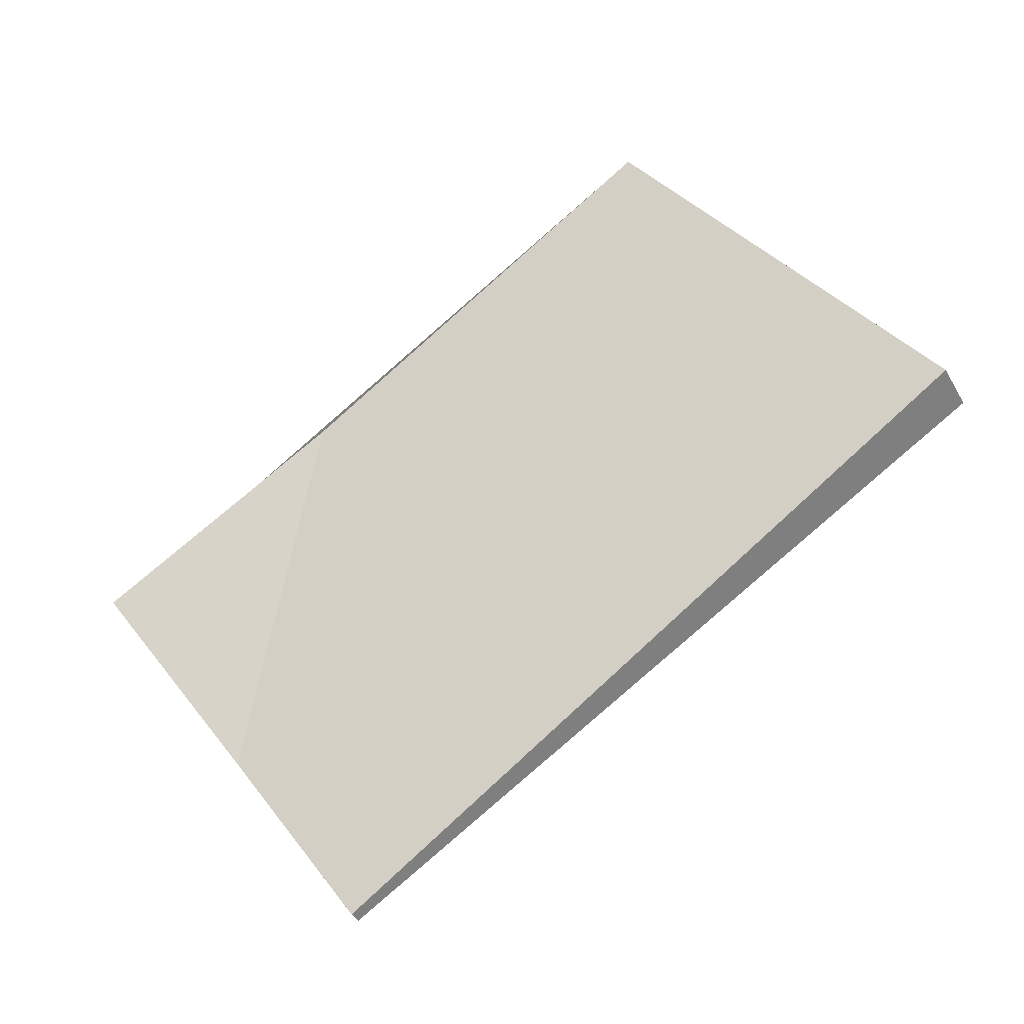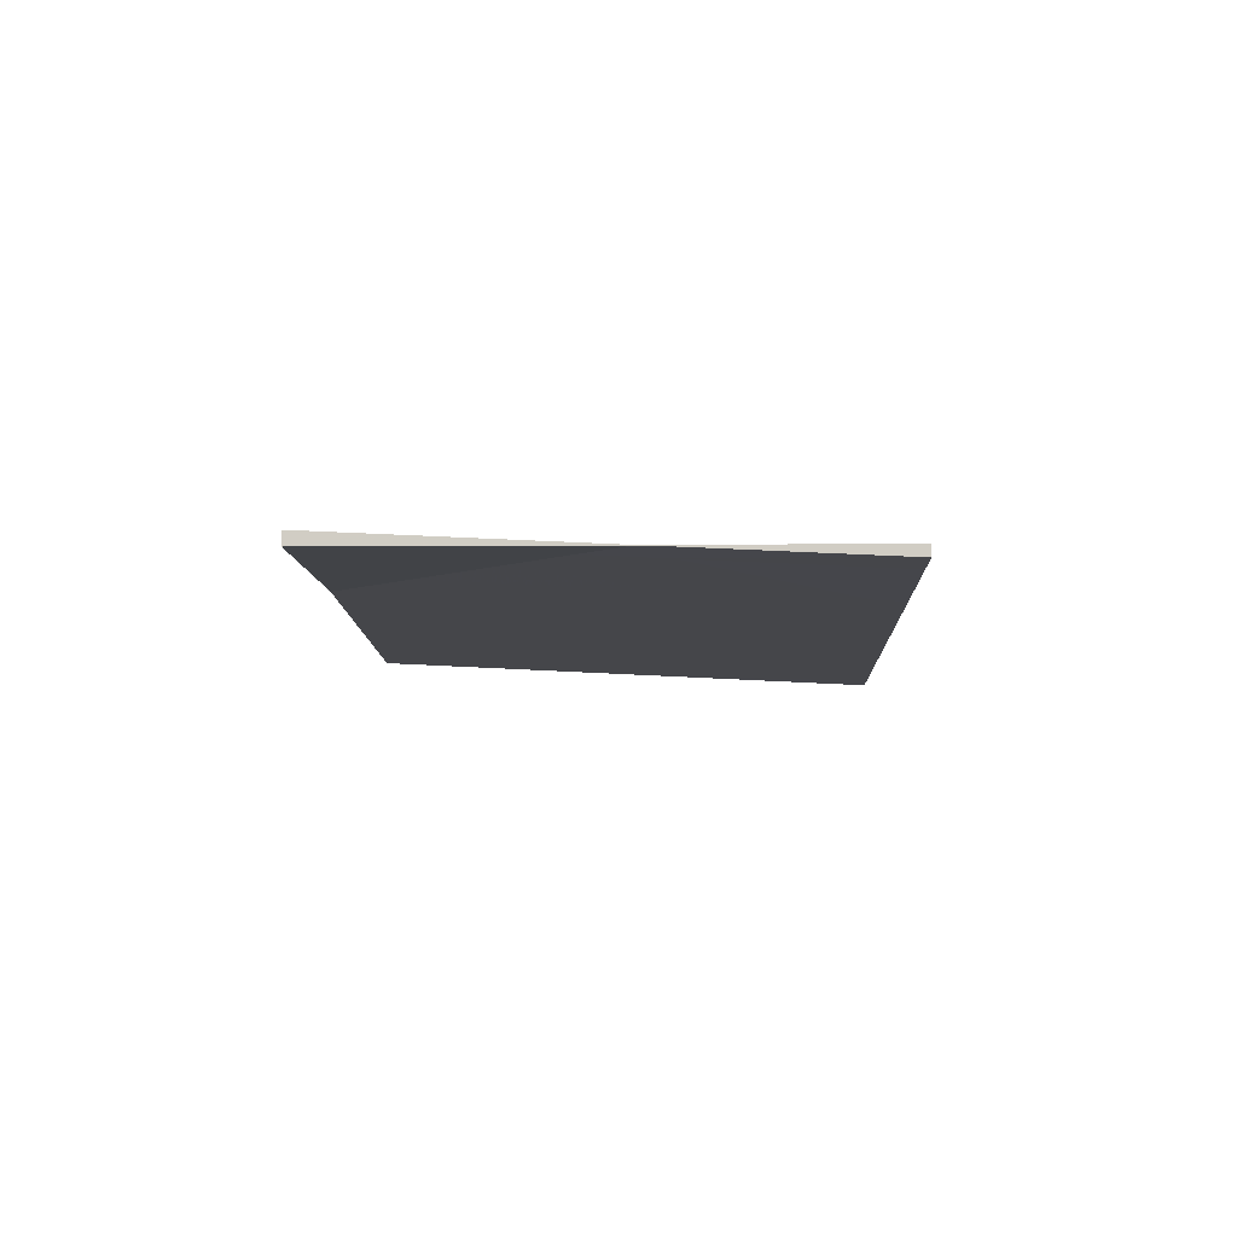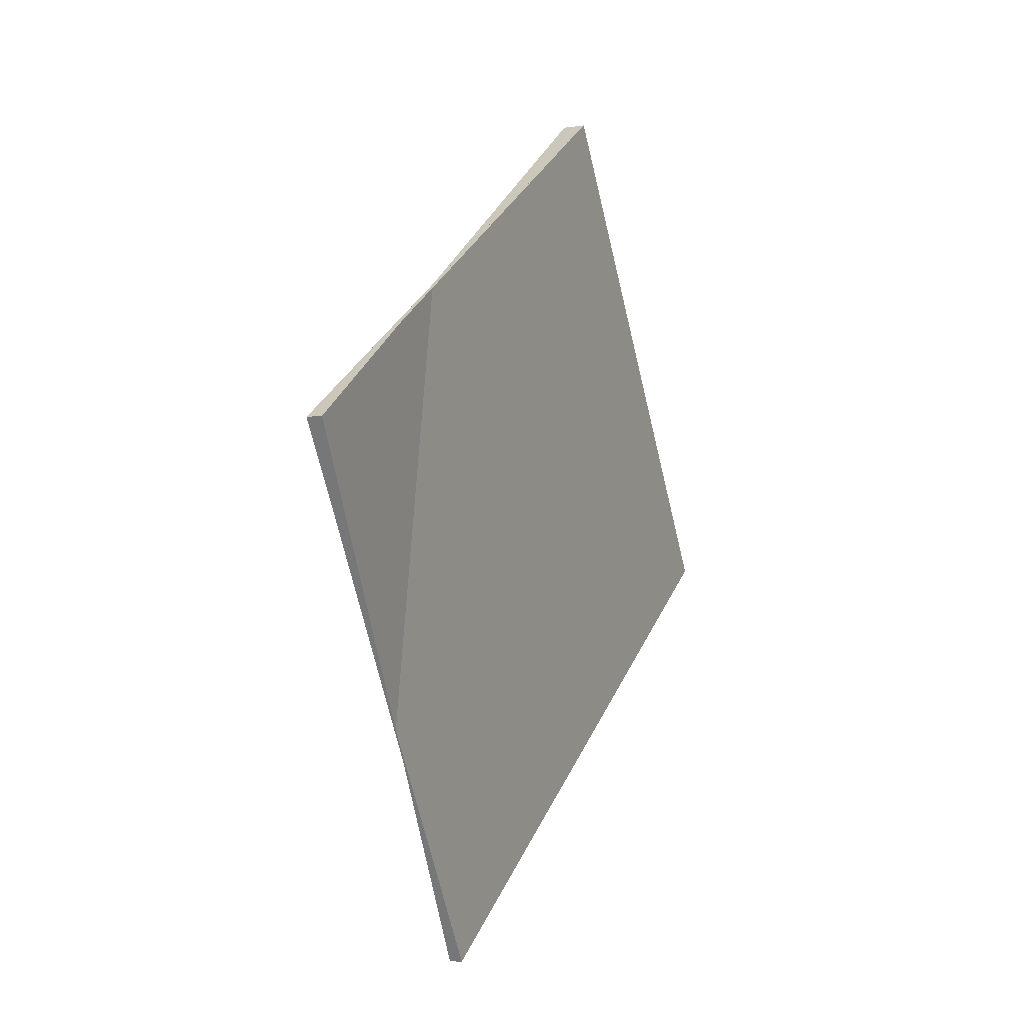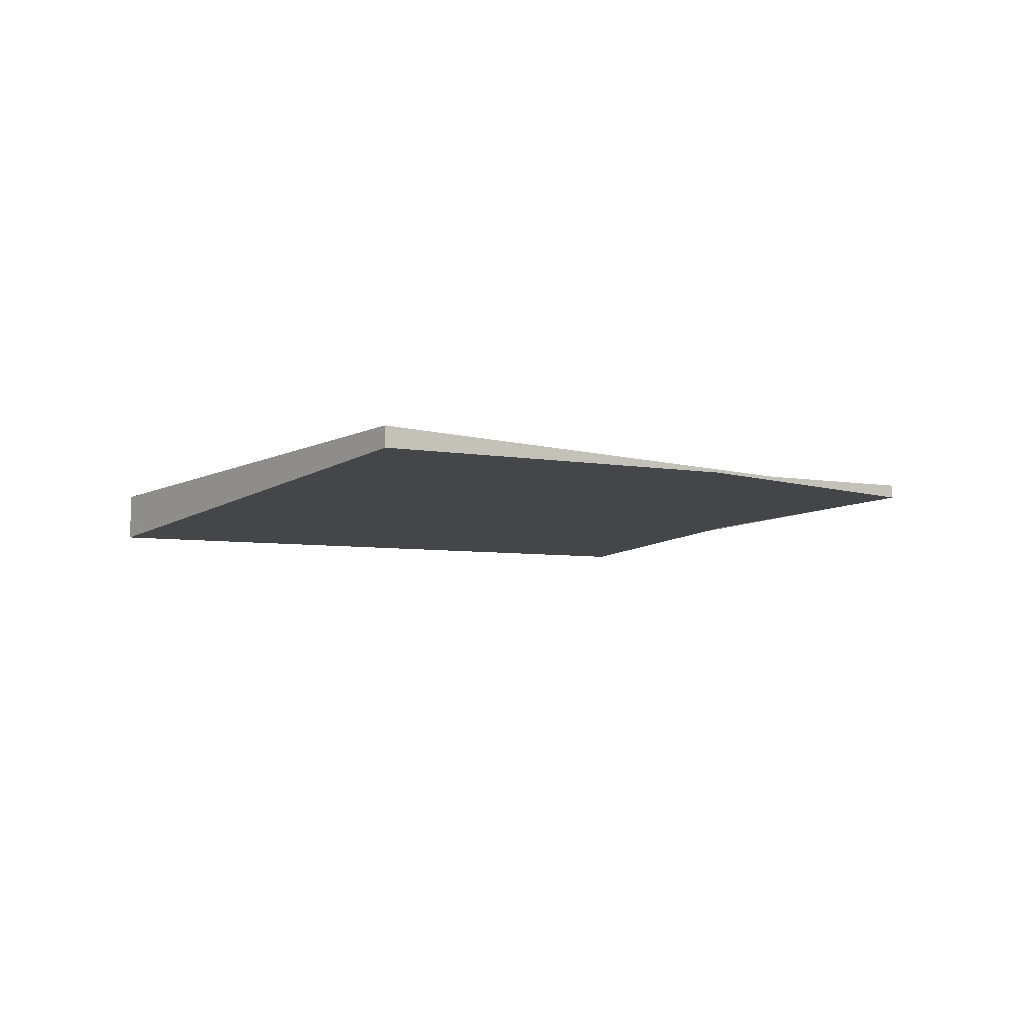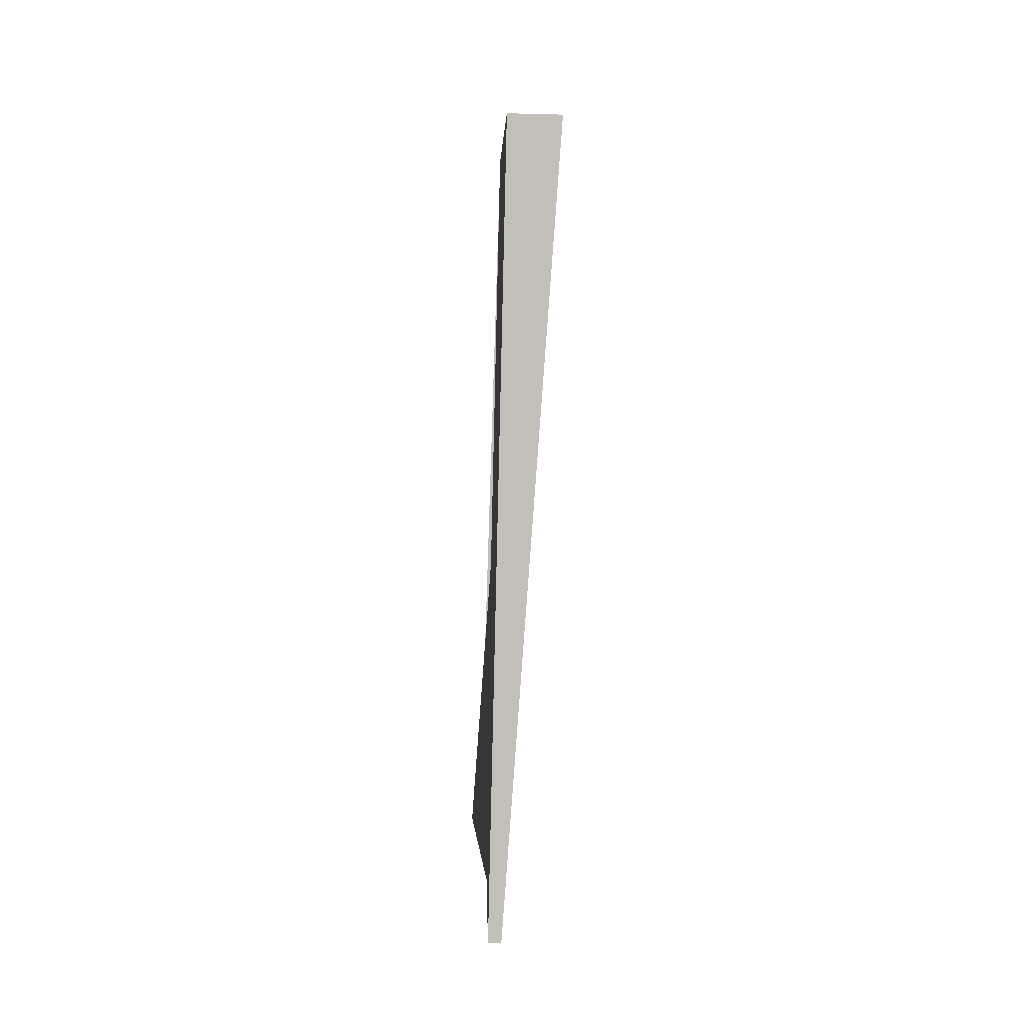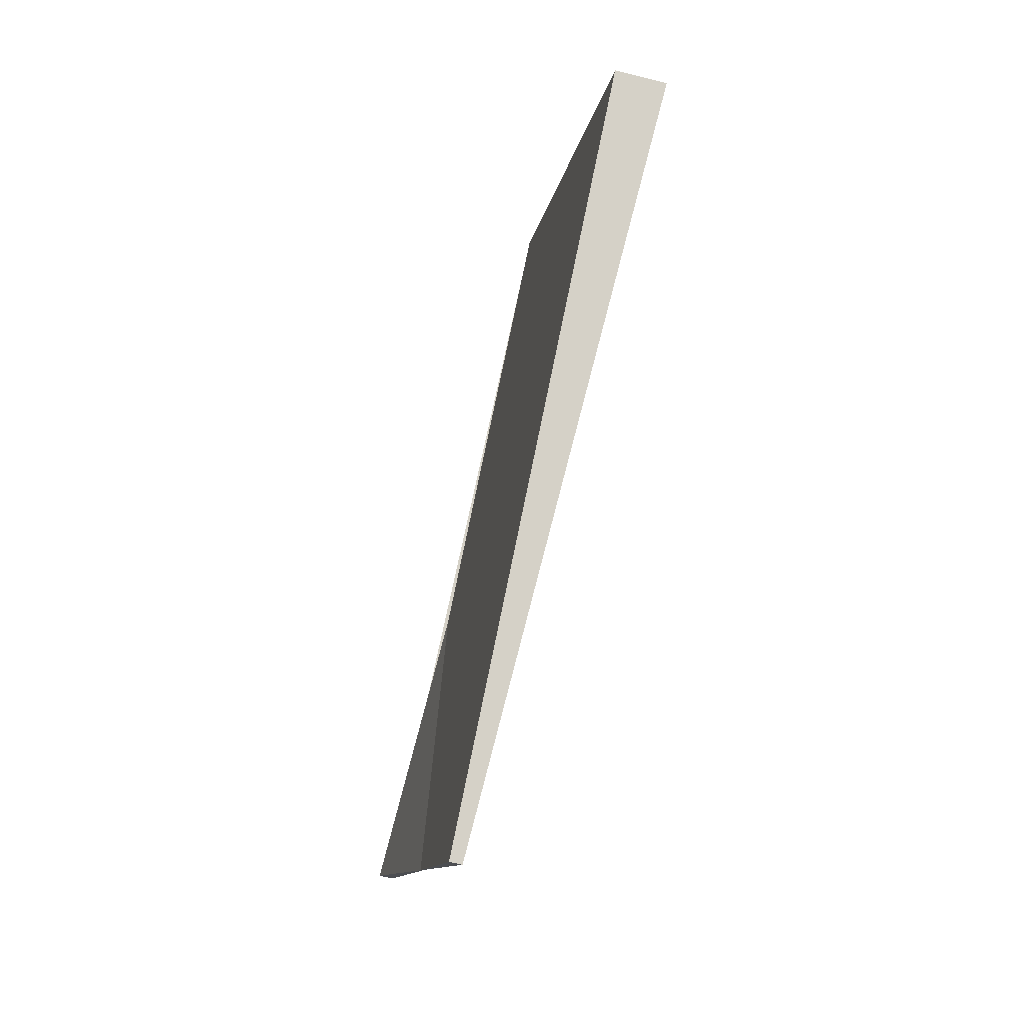
<metadata>
{"format":"obj","ext":"obj","renderer":"f3d","projection":"perspective","resolution":1024,"background":"white","views":[{"elev":-41.1,"azim":26.9,"up":"+Y"},{"elev":-7.1,"azim":-54.7,"up":"+Z"},{"elev":-6.8,"azim":-66.1,"up":"+Y"},{"elev":-9.0,"azim":176.7,"up":"+Z"},{"elev":-52.1,"azim":88.4,"up":"+Y"},{"elev":-67.3,"azim":75.9,"up":"+Y"}]}
</metadata>
<code>
v -398.7 -1977 -0.08726
v -397.5 -1979 -0.1901
v -399.9 -1981 -0.04626
v -401 -1979 0.05637
v -400.9 -1979 0.04174
v -398.5 -1977 -0.1021
v -400.7 -1979 0.03152
v -400.9 -1979 0.04615
v -399.7 -1980 -0.05641
v -399.8 -1980 -0.0505
v -399.9 -1980 -0.04035
v -397.6 -1979 -0.1841
v -397.7 -1979 -0.1781
v -397.6 -1979 -0.184
v -398.6 -1978 -0.09601
v -398 -1978 -0.1444
v -397.9 -1978 -0.1505
v -400.1 -1980 -0.01632
v -400.2 -1979 0.002174
v -399.7 -1979 -0.04623
v -399.3 -1980 -0.0806
v -398.8 -1977 -0.0812
v -400.3 -1980 -0.006094
v -400.4 -1978 0.01698
v -399.2 -1980 -0.08658
v -398.5 -1977 -0.1021
v -398.7 -1977 -0.08726
v -398.7 -1977 0
v -398.5 -1977 0
v -397.6 -1979 -0.184
v -397.5 -1979 -0.1901
v -397.5 -1979 0
v -397.6 -1979 2.776e-17
v -399.9 -1980 -0.04035
v -399.9 -1981 -0.04626
v -399.9 -1981 0
v -399.9 -1980 -6.939e-18
v -400.9 -1979 0.04615
v -401 -1979 0.05637
v -401 -1979 0
v -400.9 -1979 0
v -401 -1979 0.05637
v -400.9 -1979 0.04174
v -400.9 -1979 0
v -401 -1979 0
v -397.9 -1978 -0.1505
v -398.5 -1977 -0.1021
v -398.5 -1977 0
v -397.9 -1978 0
v -400.4 -1978 0.01698
v -400.9 -1979 0.04615
v -400.9 -1979 0
v -400.4 -1978 0
v -399.9 -1981 -0.04626
v -399.7 -1980 -0.05641
v -399.7 -1980 -6.939e-18
v -399.9 -1981 0
v -400.3 -1980 -0.006094
v -399.9 -1980 -0.04035
v -399.9 -1980 -6.939e-18
v -400.3 -1980 0
v -397.5 -1979 -0.1901
v -397.6 -1979 -0.1841
v -397.6 -1979 0
v -397.5 -1979 0
v -399.2 -1980 -0.08658
v -397.6 -1979 -0.184
v -397.6 -1979 2.776e-17
v -399.2 -1980 1.388e-17
v -397.6 -1979 -0.1841
v -397.9 -1978 -0.1505
v -397.9 -1978 0
v -397.6 -1979 0
v -398.7 -1977 -0.08726
v -398.8 -1977 -0.0812
v -398.8 -1977 0
v -398.7 -1977 0
v -400.9 -1979 0.04174
v -400.3 -1980 -0.006094
v -400.3 -1980 0
v -400.9 -1979 0
v -398.8 -1977 -0.0812
v -400.4 -1978 0.01698
v -400.4 -1978 0
v -398.8 -1977 0
v -399.7 -1980 -0.05641
v -399.2 -1980 -0.08658
v -399.2 -1980 1.388e-17
v -399.7 -1980 -6.939e-18
v -398.7 -1977 0
v -397.5 -1979 0
v -399.9 -1981 0
v -401 -1979 0
f 21 10 18 20
f 19 7 8 24
f 7 5 4 8
f 18 10 11 23
f 10 9 3 11
f 25 9 10 21
f 13 12 2 14
f 17 12 13 16
f 16 15 6 17
f 20 18 7 19
f 19 15 16 20
f 20 16 13 21
f 22 1 6 15
f 23 5 7 18
f 24 22 15 19
f 21 13 14 25
f 27 28 29 26
f 31 32 33 30
f 35 36 37 34
f 39 40 41 38
f 43 44 45 42
f 47 48 49 46
f 51 52 53 50
f 55 56 57 54
f 59 60 61 58
f 63 64 65 62
f 67 68 69 66
f 71 72 73 70
f 75 76 77 74
f 79 80 81 78
f 83 84 85 82
f 87 88 89 86
f 91 92 93 90

</code>
